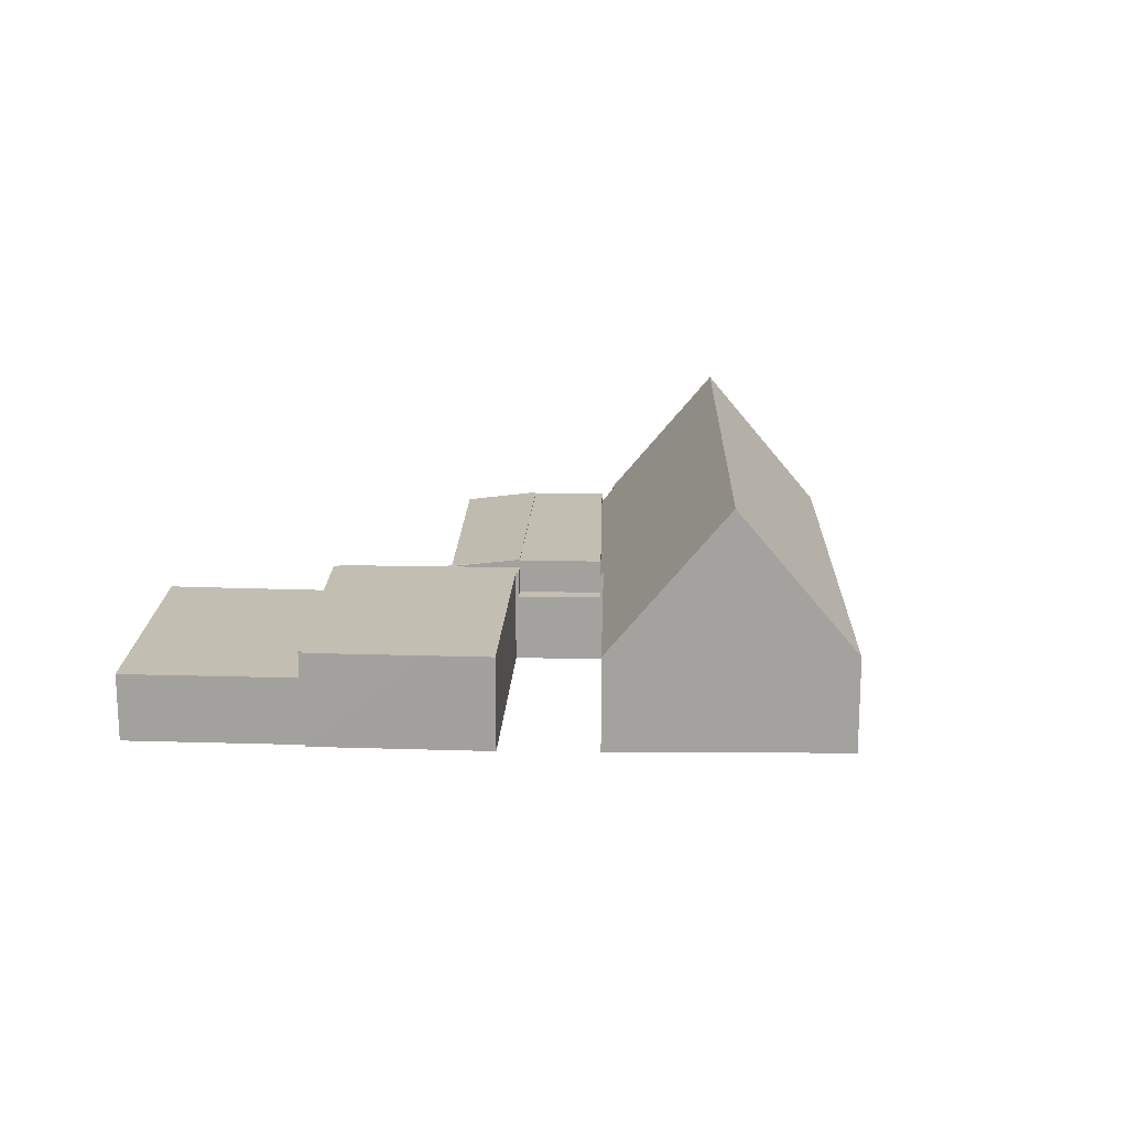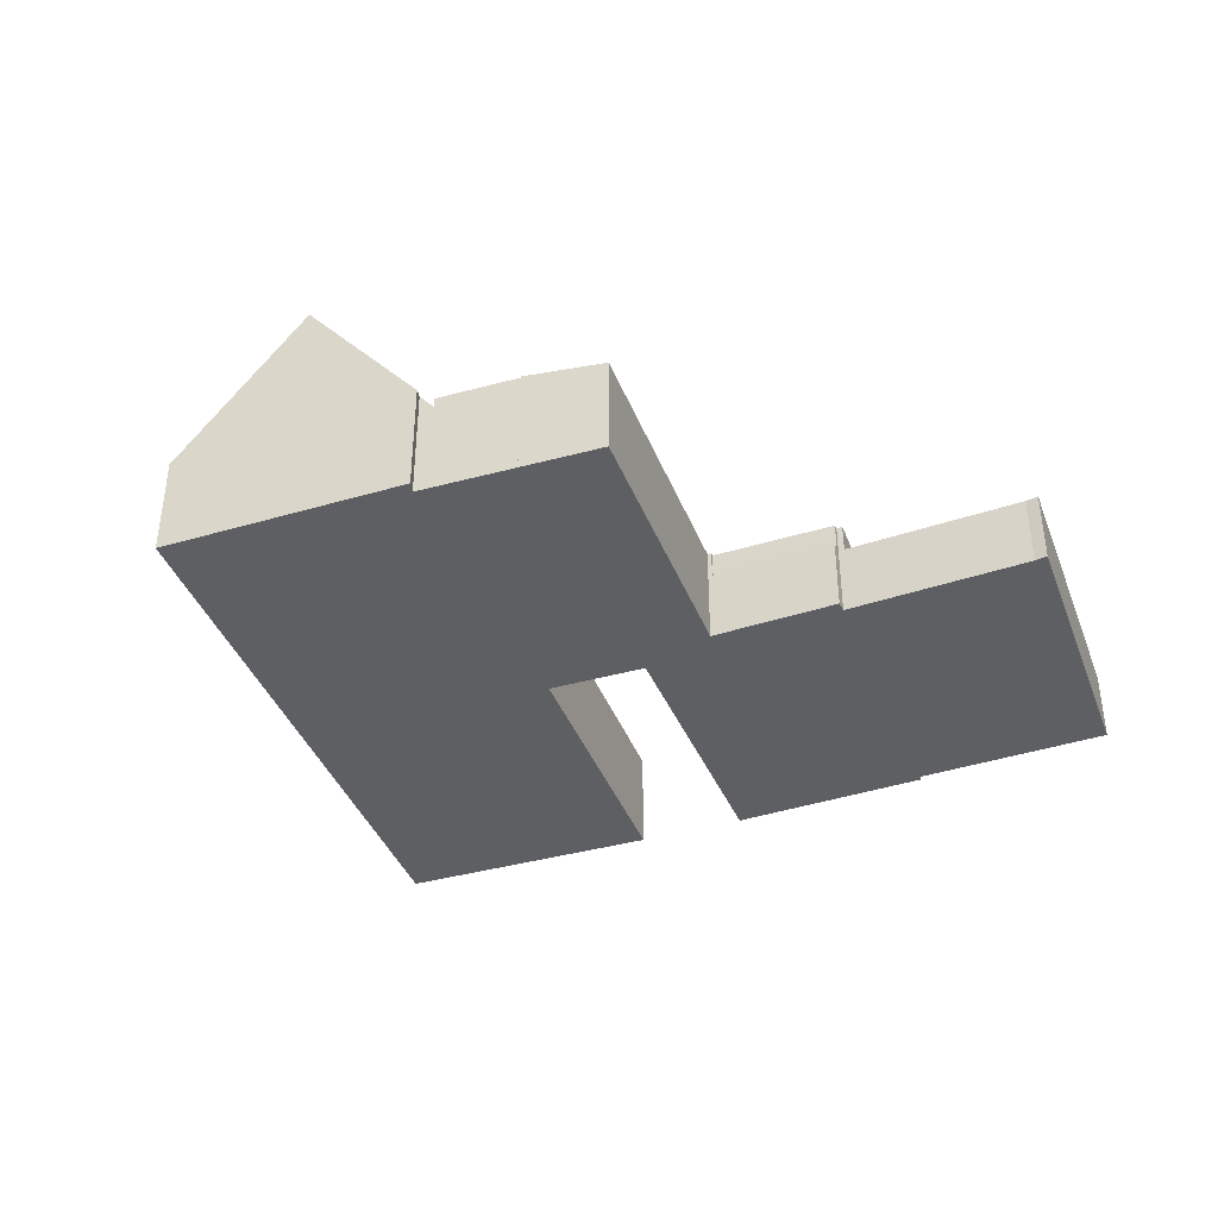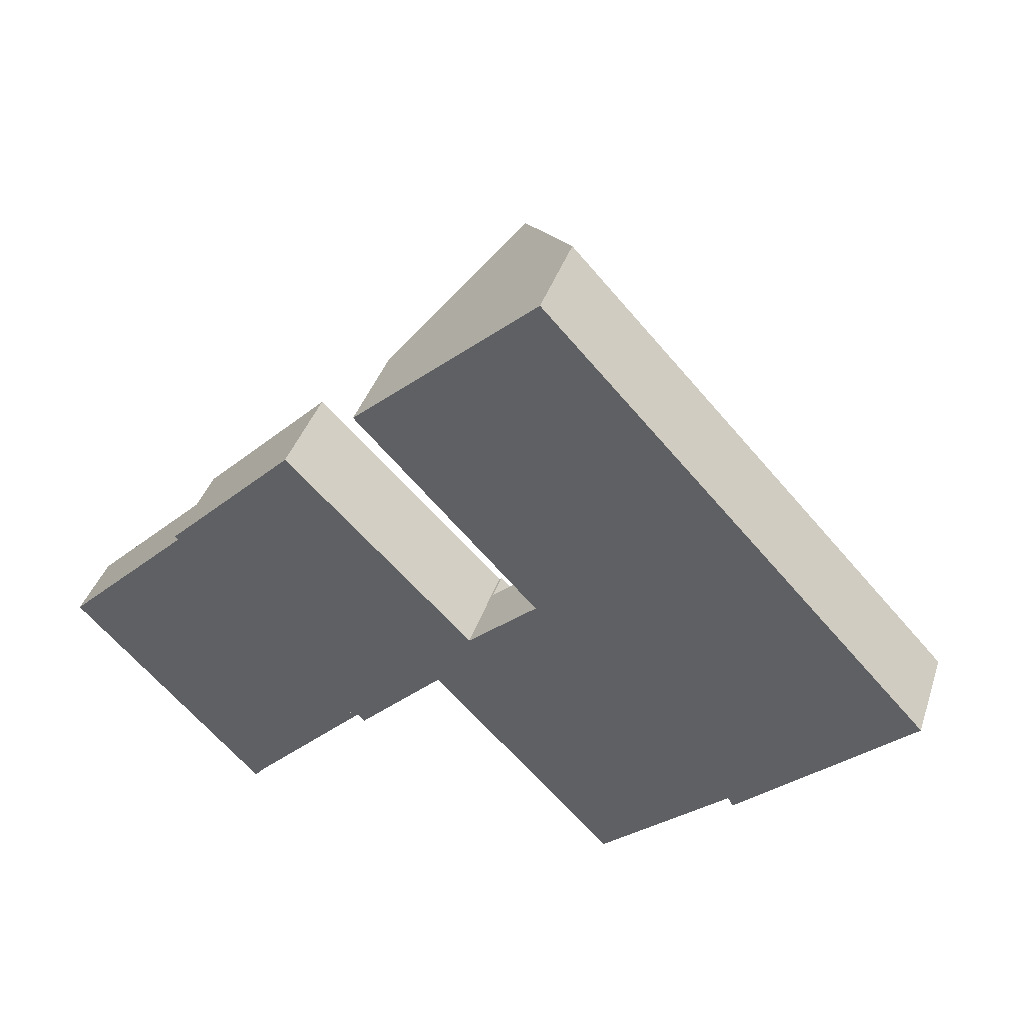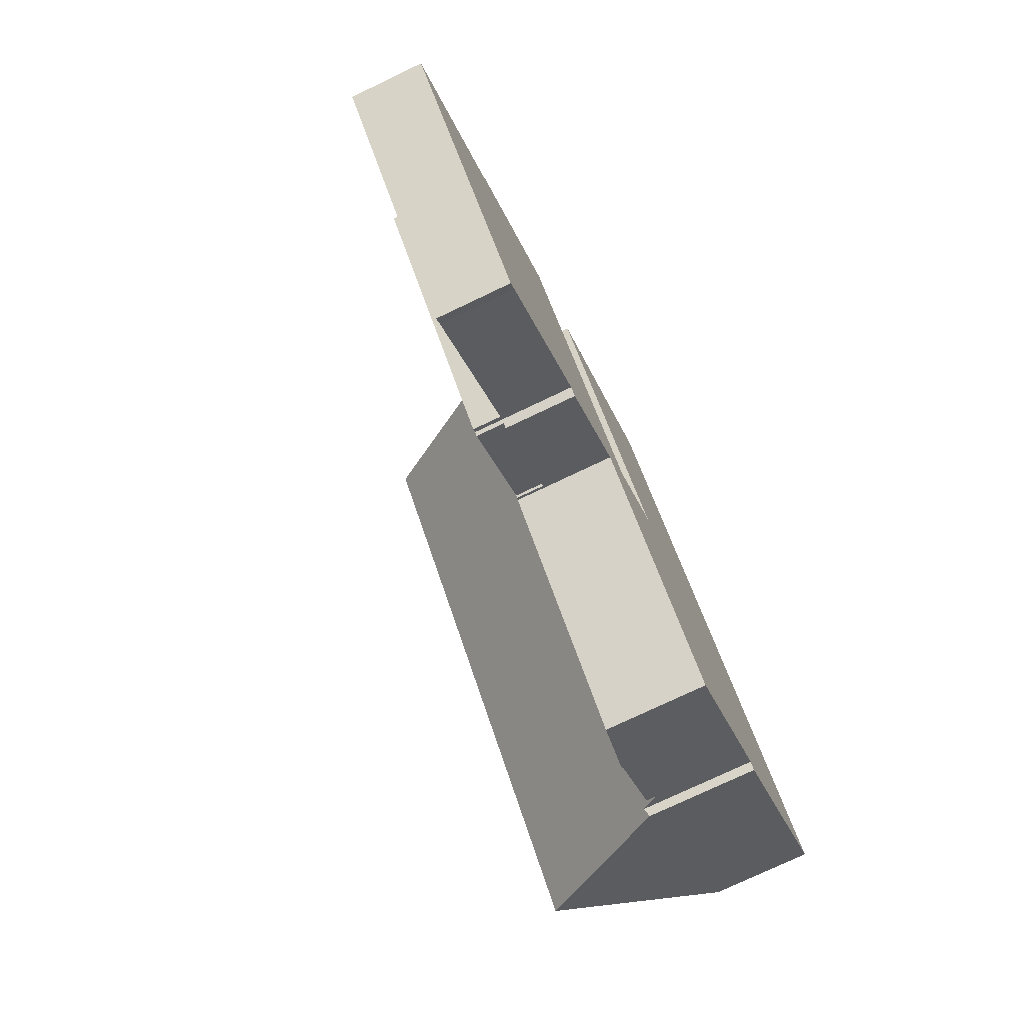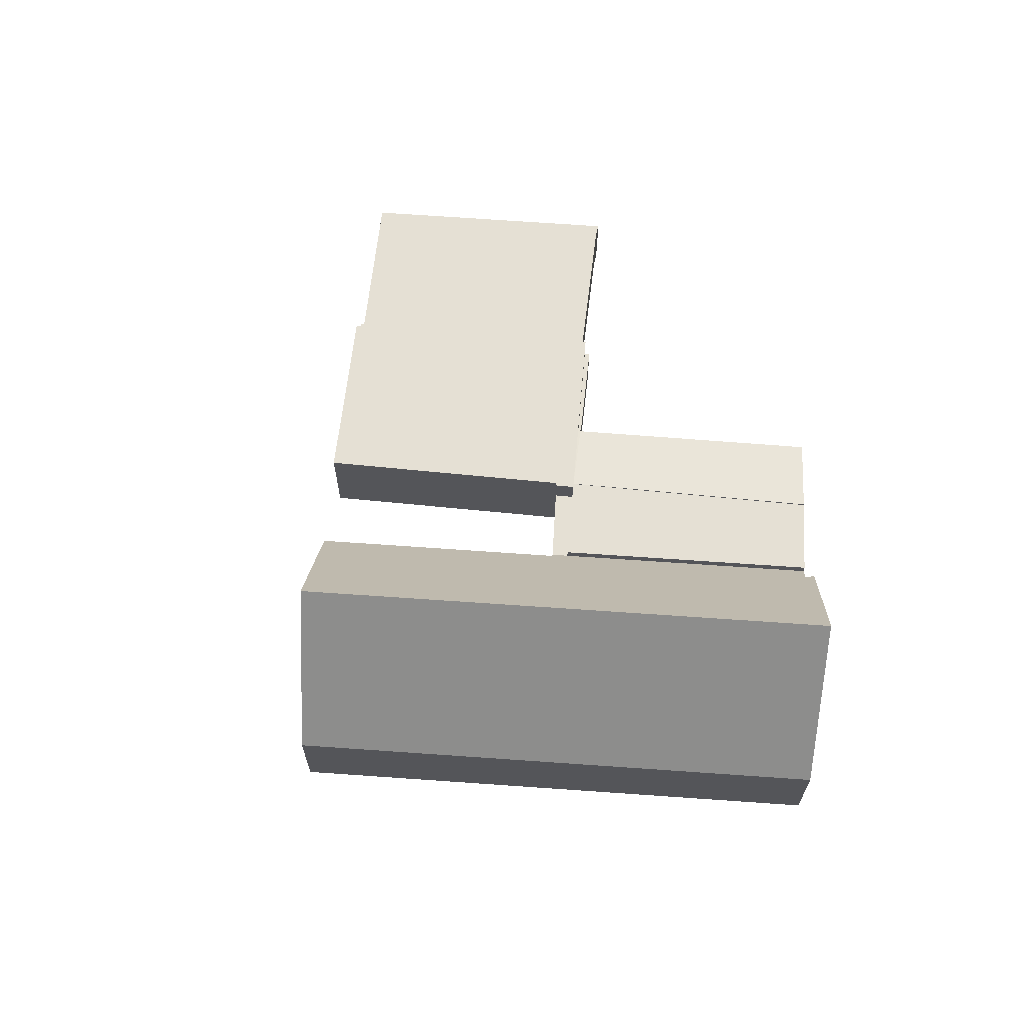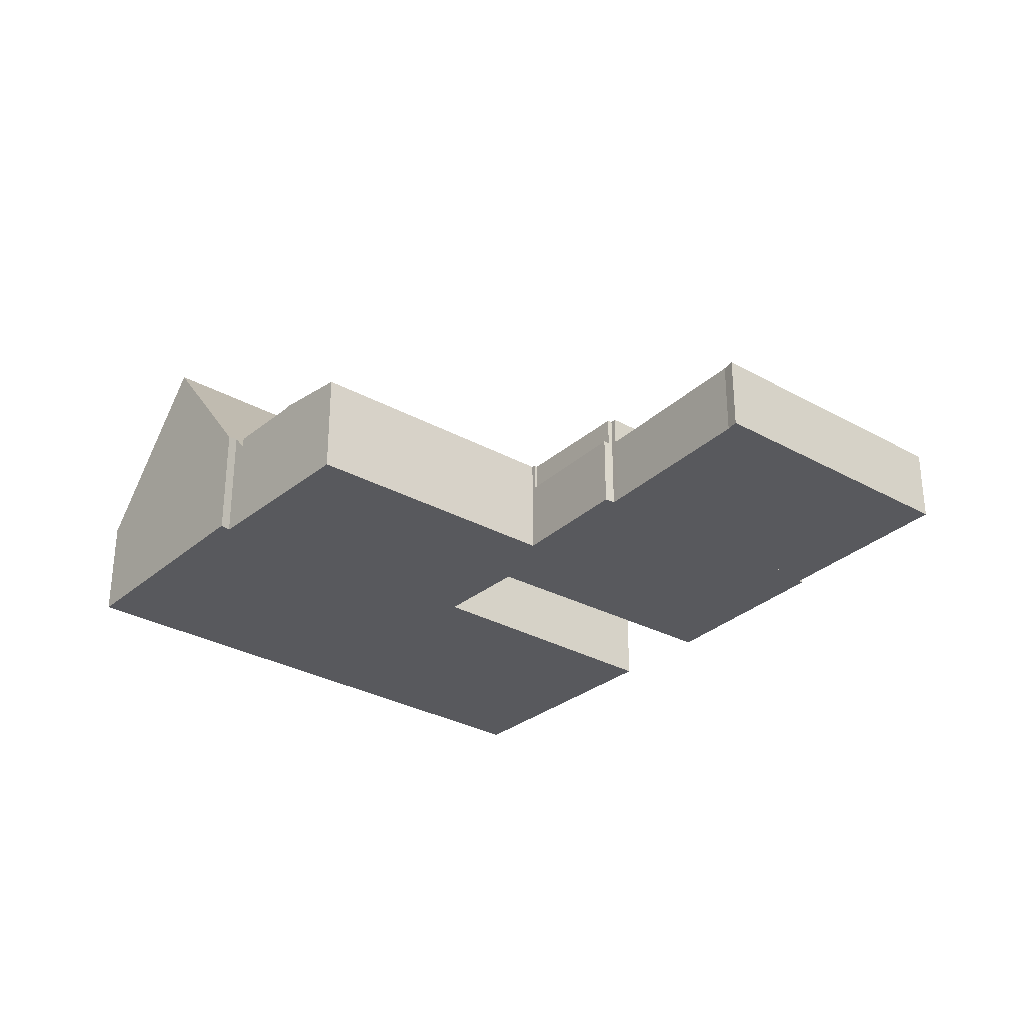
<metadata>
{"format":"obj","ext":"obj","renderer":"f3d","projection":"perspective","resolution":1024,"background":"white","views":[{"elev":17.5,"azim":-41.9,"up":"+Y"},{"elev":-39.6,"azim":156.6,"up":"+Y"},{"elev":40.3,"azim":17.9,"up":"+Z"},{"elev":-75.7,"azim":-64.5,"up":"+Z"},{"elev":65.2,"azim":50.9,"up":"+Y"},{"elev":-30.0,"azim":-172.7,"up":"+Y"}]}
</metadata>
<code>
v  20.2 8.087 7.172
v  29.57 3.243 3.14
v  26.61 8.087 0.334
v  23.12 3.243 10.02
v  13.93 8.087 13.86
v  16.93 3.243 16.61
v  17.21 3.124 4.26
v  23.69 3.68 -1.97
v  23.34 3.124 -2.282
v  16.82 3.124 4.675
v  16.89 3.245 4.744
v  10.91 3.214 11.09
v  23.87 3.587 -2.273
v  16.93 -1.017e-15 16.61
v  23.12 -6.132e-16 10.02
v  29.57 -1.923e-16 3.14
v  26.61 -2.045e-17 0.334
v  23.87 1.392e-16 -2.273
v  23.69 1.206e-16 -1.97
v  23.34 1.397e-16 -2.282
v  17.21 -2.608e-16 4.26
v  16.82 -2.863e-16 4.675
v  16.89 -2.905e-16 4.744
v  10.91 -6.789e-16 11.09
v  13.93 -8.484e-16 13.86
v  21.4 3.453 -4.032
v  17.21 3.453 4.26
v  23.34 3.453 -2.282
v  15.14 3.453 2.249
v  15.14 -1.377e-16 2.249
v  21.4 2.469e-16 -4.032
v  8.47 3.192 8.81
v  14.61 3.192 2.647
v  8.084 3.192 8.417
v  4.165 3.192 4.211
v  10.42 3.192 -2.145
v  10.29 3.192 -2.278
v  10.53 3.192 -2.244
v  13.31 3.192 0.466
v  4.258 3.192 4.305
v  4.211 3.192 4.366
v  4.165 3.192 4.426
v  4.286 3.192 4.549
v  6.921 3.192 7.232
v  15.14 3.192 2.249
v  14.68 3.192 2.715
v  8.47 -5.395e-16 8.81
v  14.61 -1.621e-16 2.647
v  14.68 -1.662e-16 2.715
v  4.165 -2.578e-16 4.211
v  4.258 -2.636e-16 4.305
v  4.165 -2.71e-16 4.426
v  4.286 -2.785e-16 4.549
v  6.921 -4.428e-16 7.232
v  8.084 -5.154e-16 8.417
v  13.31 -2.853e-17 0.466
v  10.53 1.374e-16 -2.244
v  10.42 1.313e-16 -2.145
v  10.29 1.395e-16 -2.278
v  4.211 -2.673e-16 4.366
v  6.15 2.29 -6.51
v  6.457 2.29 -6.28
v  6.227 2.29 -6.591
v  7.46 2.29 -5.234
v  10.29 2.29 -2.278
v  4.165 2.29 4.211
v  4.066 2.29 4.11
v  0 2.29 1.402e-16
v  0.253 2.29 0.256
v  0 0 0
v  0.253 -1.568e-17 0.256
v  4.066 -2.517e-16 4.11
v  7.46 3.205e-16 -5.234
v  6.457 3.845e-16 -6.28
v  6.227 4.036e-16 -6.591
v  6.15 3.986e-16 -6.51
v  15.14 2.29 2.249
v  16.82 2.29 4.675
v  17.21 2.29 4.26
v  14.68 2.29 2.715
v  10.67 2.29 -2.371
v  13.31 2.29 0.466
v  13.38 2.29 0.398
v  10.53 2.29 -2.244
v  13.38 -2.437e-17 0.398
v  10.67 1.452e-16 -2.371
v  19.46 3.212 -5.774
v  15.14 3.483 2.249
v  21.4 3.499 -4.032
v  13.47 3.215 0.491
v  13.38 3.201 0.398
v  19.46 3.536e-16 -5.774
v  13.47 -3.007e-17 0.491
g defaultobject
f 1 2 3
f 2 1 4
f 4 1 5
f 4 5 6
f 7 8 9
f 8 7 3
f 3 7 1
f 1 7 10
f 1 10 11
f 1 11 12
f 1 12 5
f 3 13 8
f 14 4 6
f 4 14 15
f 4 15 2
f 2 15 16
f 16 3 2
f 3 16 13
f 13 16 17
f 13 17 18
f 19 9 8
f 9 19 20
f 13 19 8
f 19 13 18
f 20 7 9
f 7 20 21
f 7 21 10
f 10 21 22
f 23 12 11
f 12 23 24
f 10 23 11
f 23 10 22
f 12 6 5
f 6 12 14
f 14 12 25
f 25 12 24
f 15 17 16
f 17 15 14
f 17 14 25
f 17 25 19
f 17 19 18
f 24 19 25
f 19 24 23
f 19 23 20
f 23 21 20
f 21 23 22
f 26 27 28
f 27 26 29
f 30 27 29
f 27 30 21
f 21 28 27
f 28 21 20
f 20 26 28
f 26 20 31
f 31 29 26
f 29 31 30
f 31 21 30
f 21 31 20
f 32 33 34
f 35 36 37
f 36 35 38
f 38 35 39
f 39 35 40
f 39 40 41
f 39 41 42
f 39 42 43
f 39 43 44
f 39 44 45
f 45 44 33
f 33 44 34
f 45 33 46
f 47 33 32
f 33 47 48
f 49 45 46
f 45 49 30
f 48 46 33
f 46 48 49
f 50 40 35
f 40 50 51
f 52 43 42
f 43 52 44
f 44 52 53
f 44 53 54
f 44 54 34
f 34 54 32
f 32 54 55
f 32 55 47
f 30 39 45
f 39 30 38
f 38 30 56
f 38 56 57
f 58 37 36
f 37 58 59
f 57 36 38
f 36 57 58
f 59 35 37
f 35 59 50
f 51 41 40
f 41 51 42
f 42 51 52
f 52 51 60
f 59 51 50
f 51 59 54
f 54 59 55
f 55 59 47
f 47 59 48
f 48 59 58
f 48 58 57
f 48 57 56
f 48 56 30
f 48 30 49
f 60 53 52
f 53 60 54
f 54 60 51
f 61 62 63
f 62 61 64
f 64 61 65
f 65 61 66
f 66 61 67
f 67 61 68
f 67 68 69
f 70 69 68
f 69 70 67
f 67 70 66
f 66 70 50
f 50 70 71
f 50 71 72
f 50 65 66
f 65 50 59
f 59 64 65
f 64 59 73
f 64 73 62
f 62 73 74
f 74 63 62
f 63 74 75
f 75 61 63
f 61 75 68
f 68 75 70
f 70 75 76
f 72 59 50
f 59 72 71
f 59 71 70
f 59 70 76
f 59 76 73
f 73 76 74
f 74 76 75
f 77 78 79
f 78 77 80
f 49 78 80
f 78 49 22
f 22 79 78
f 79 22 21
f 21 77 79
f 77 21 30
f 30 80 77
f 80 30 49
f 30 22 49
f 22 30 21
f 81 82 83
f 82 81 84
f 57 82 84
f 82 57 56
f 56 83 82
f 83 56 85
f 85 81 83
f 81 85 86
f 86 84 81
f 84 86 57
f 86 56 57
f 56 86 85
f 87 88 89
f 88 87 90
f 39 90 91
f 90 39 88
f 39 30 88
f 30 39 56
f 88 31 89
f 31 88 30
f 31 87 89
f 87 31 92
f 93 91 90
f 91 93 85
f 87 93 90
f 93 87 92
f 85 39 91
f 39 85 56
f 30 93 31
f 93 30 56
f 93 56 85
f 92 31 93

</code>
